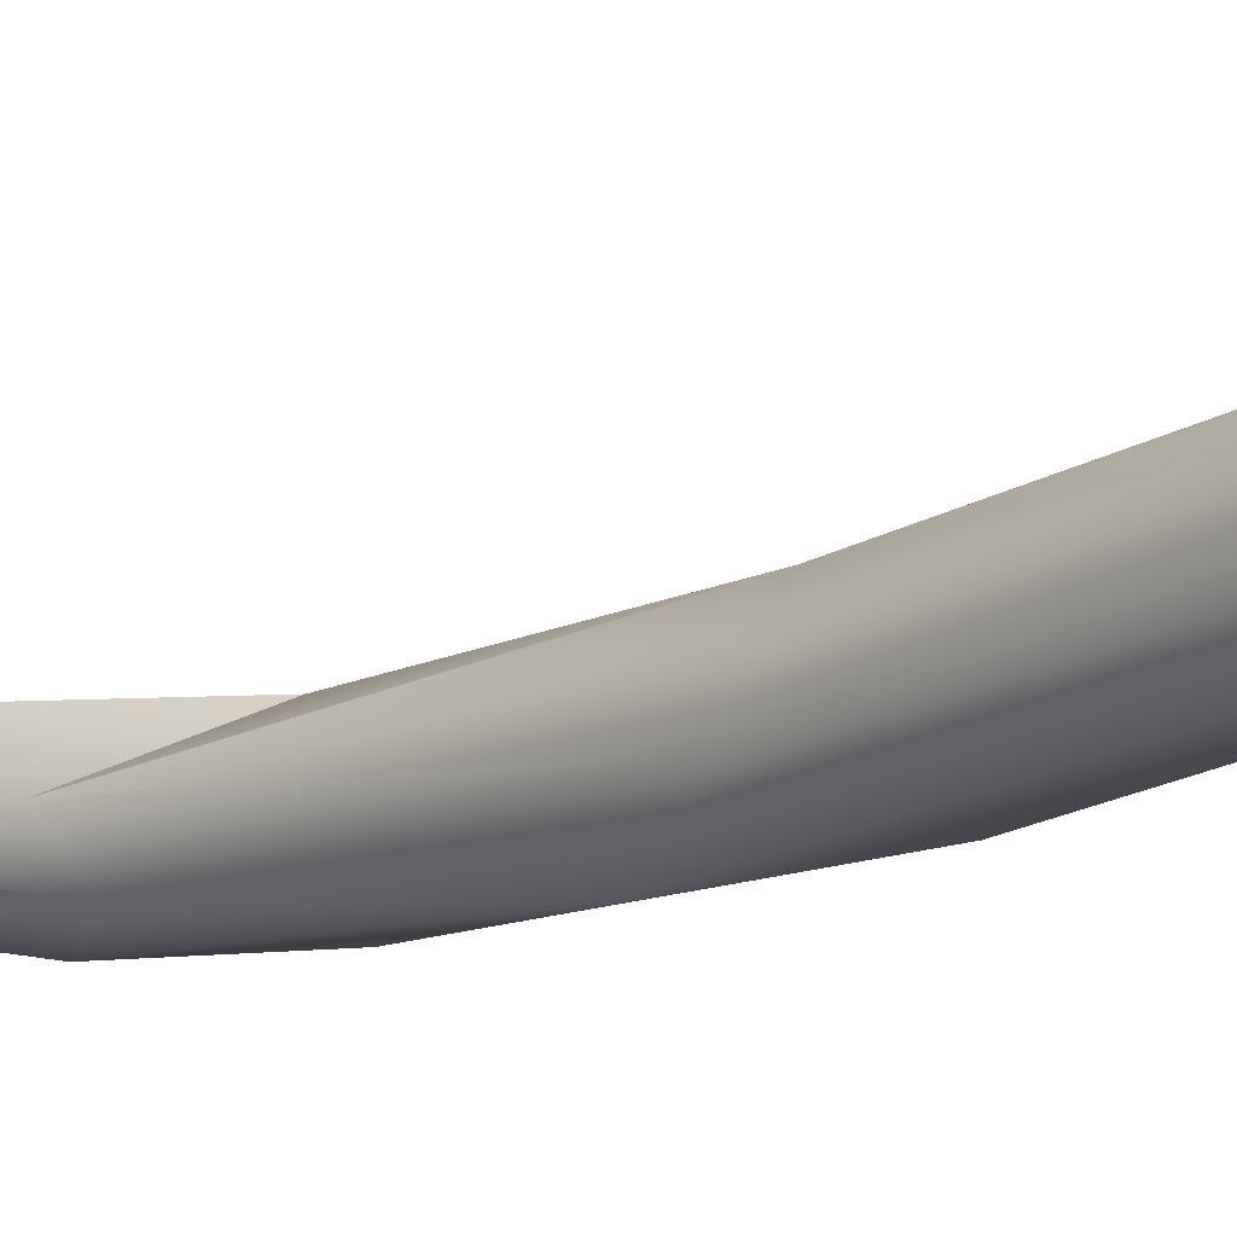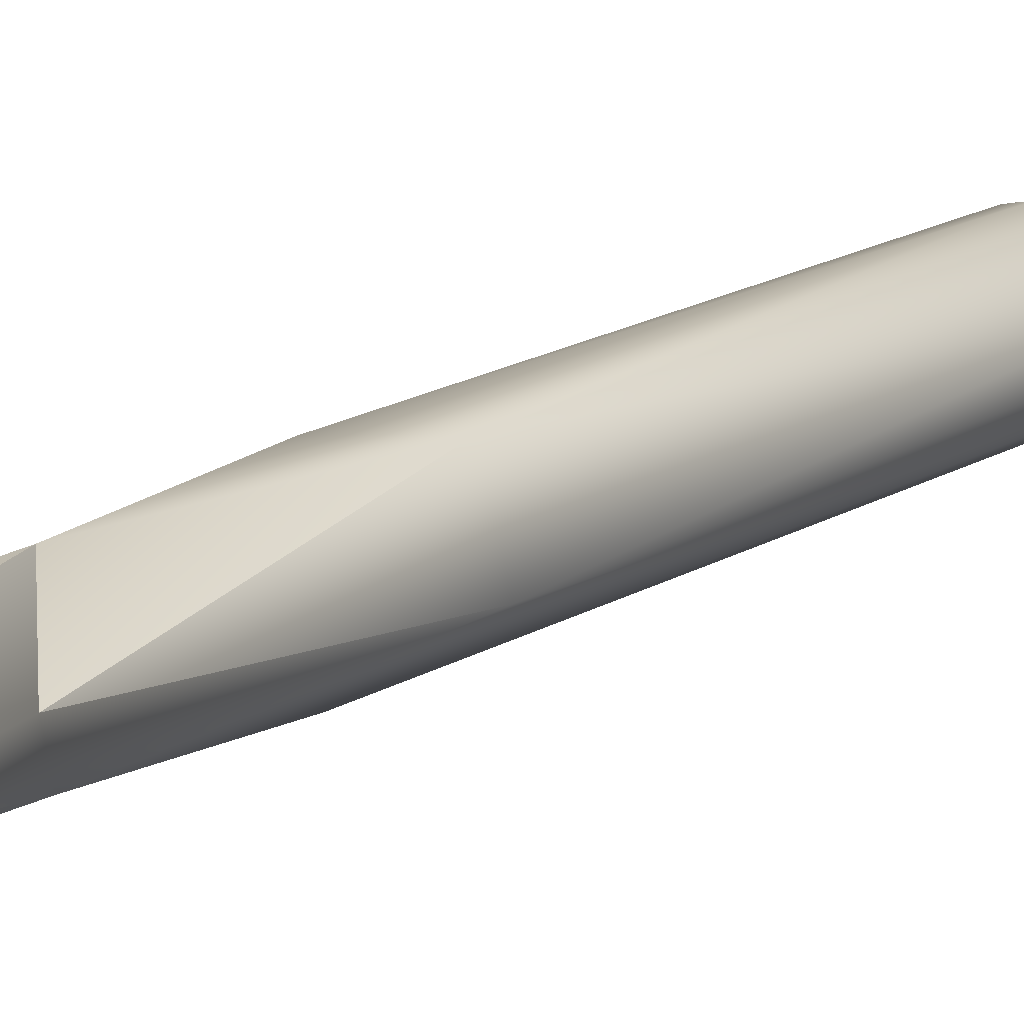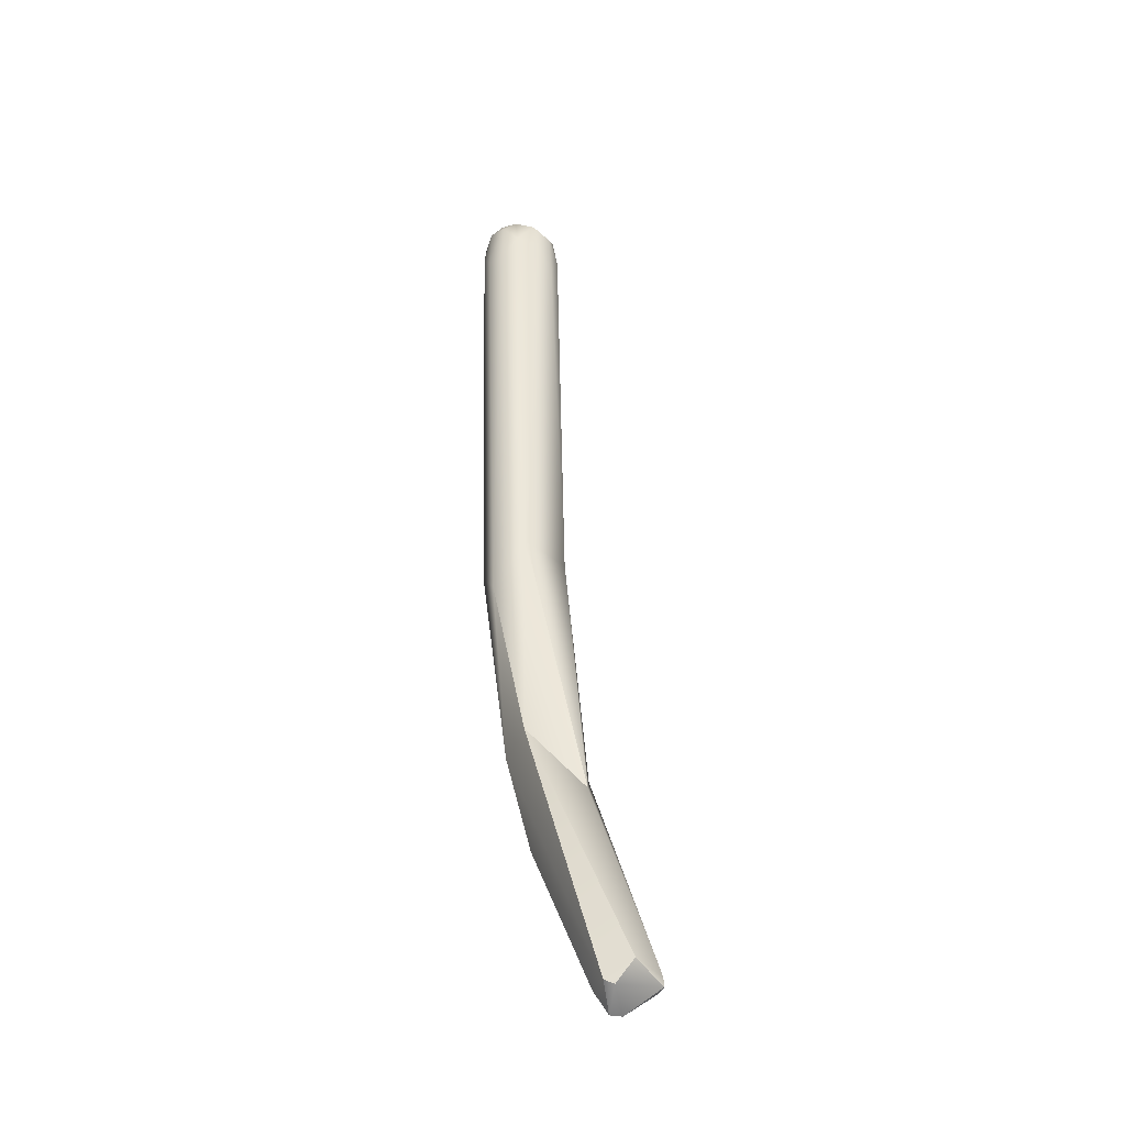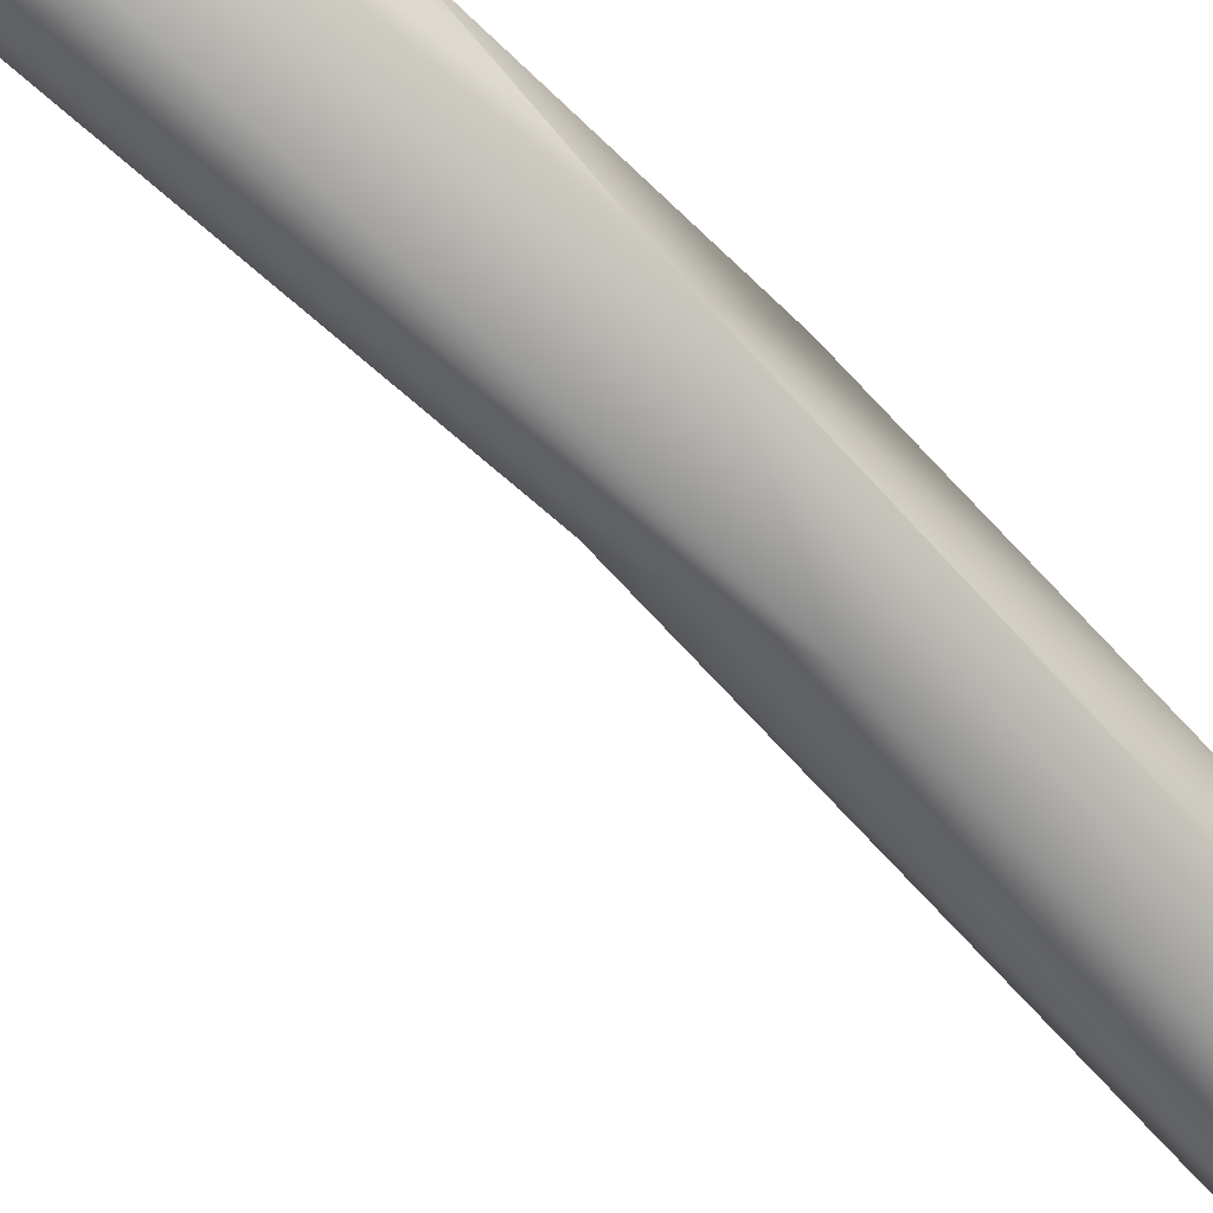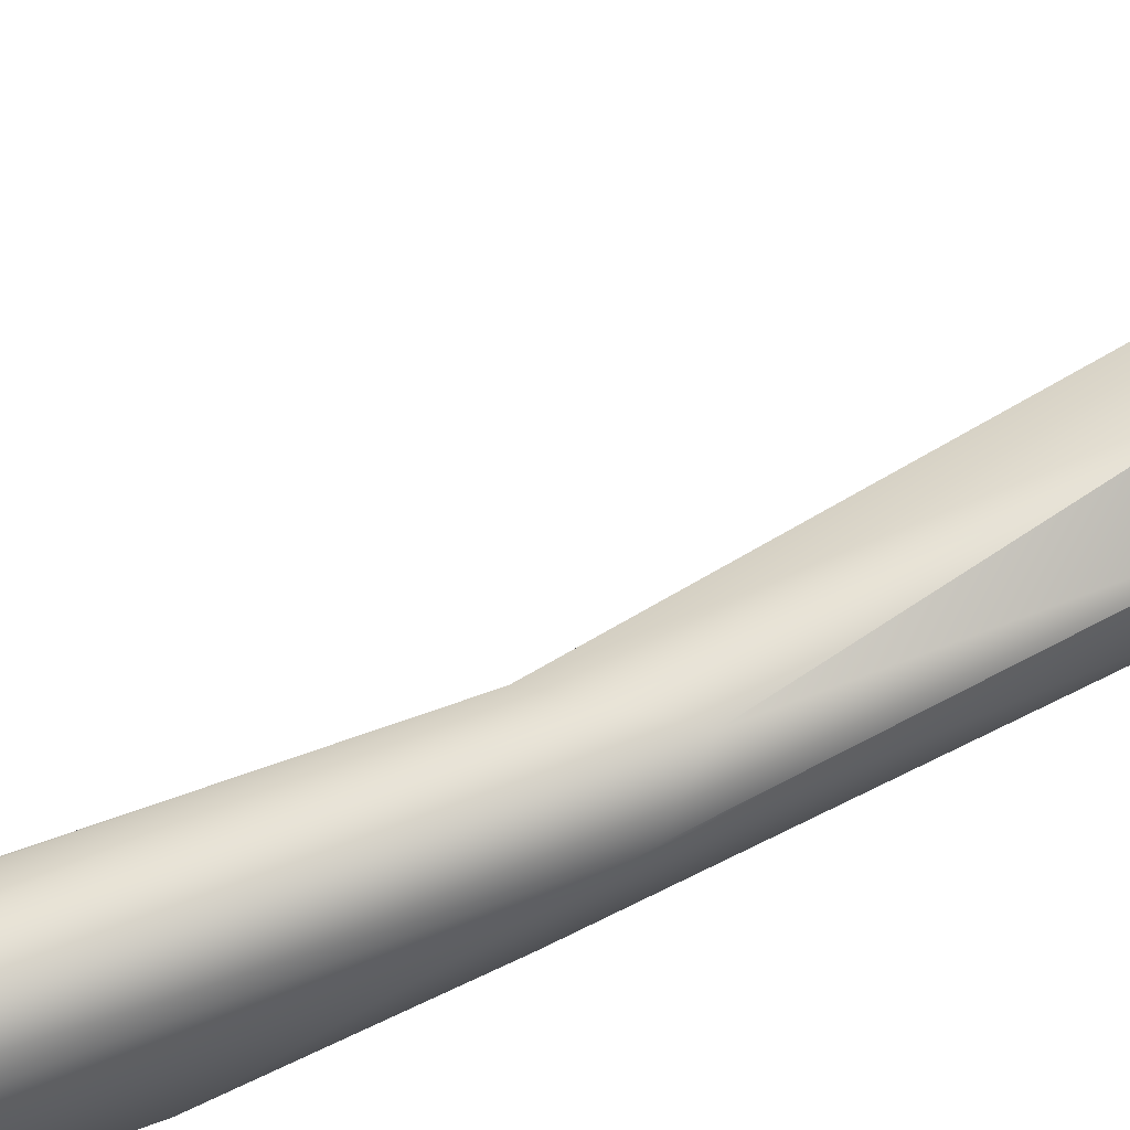
<metadata>
{"format":"obj","ext":"obj","renderer":"f3d","projection":"perspective","resolution":1024,"background":"white","views":[{"elev":-16.4,"azim":-34.5,"up":"+Y"},{"elev":15.6,"azim":-143.3,"up":"+Y"},{"elev":-31.9,"azim":-154.4,"up":"+Z"},{"elev":-76.8,"azim":50.9,"up":"+Y"},{"elev":64.2,"azim":70.4,"up":"+Y"}]}
</metadata>
<code>
v -42.03 -70.72 1177
v -42.02 -70.72 1177
v -40.73 -70.72 1176
v -40.43 -70.42 1176
v -41.63 -69.62 1178
v -41.03 -69.52 1177
v -40.73 -69.38 1177
v -40.06 -70.12 1177
v -41.63 -71.18 1177
v -40.54 -71.23 1177
v -40.23 -70.81 1177
v -39.26 -71.62 1184
v -37.58 -72.18 1182
v -37.29 -71.62 1182
v -38.15 -72.85 1183
v -38.8 -72.71 1185
v -37.43 -70.77 1186
v -37.11 -73.77 1191
v -37.79 -73.04 1194
v -37.13 -71.31 1194
v -37.48 -72.49 1207
v -37.19 -71.93 1207
v -37.37 -72.53 1208
v -37.45 -73.09 1207
v -37.16 -73.68 1207
v -37.24 -73.12 1208
v -36.4 -71.54 1186
v -36.59 -73.1 1186
v -36.03 -72.48 1187
v -35.99 -71.16 1192
v -35.31 -71.73 1193
v -35.42 -73.59 1194
v -34.77 -73.08 1198
v -36.83 -72.25 1209
v -36.54 -71.49 1208
v -36.21 -71.93 1209
v -35.98 -71.28 1207
v -35.92 -71.49 1208
v -35.64 -71.91 1209
v -35.66 -72.24 1209
v -35.37 -71.44 1207
v -35.33 -71.66 1208
v -35.33 -72.23 1209
v -34.9 -71.91 1208
v -34.83 -72.23 1208
v -34.63 -72.51 1207
v -36.83 -73.81 1208
v -36.8 -73.09 1209
v -36.8 -73.43 1209
v -36.56 -74.09 1208
v -36.23 -73.92 1209
v -36.21 -72.8 1209
v -36.25 -73.4 1209
v -35.93 -74.14 1207
v -35.66 -73.4 1209
v -35.37 -73.77 1209
v -35.37 -72.81 1209
v -35.3 -73.38 1209
v -35.01 -73.68 1207
v -35.04 -72.81 1209
v -35 -73.39 1209
v -34.67 -73.11 1208
v -34.7 -72.81 1208
v -42.03 -70.72 1177
v -42.03 -70.72 1177
v -42.03 -70.72 1177
v -42.02 -70.72 1177
v -40.73 -70.72 1176
v -40.73 -70.72 1176
v -40.43 -70.42 1176
v -40.43 -70.42 1176
v -41.63 -69.62 1178
v -41.63 -69.62 1178
v -41.03 -69.52 1177
v -40.73 -69.38 1177
v -40.73 -69.38 1177
v -40.06 -70.12 1177
v -41.63 -71.18 1177
v -39.26 -71.62 1184
v -39.26 -71.62 1184
v -37.29 -71.62 1182
v -37.29 -71.62 1182
v -37.43 -70.77 1186
v -37.43 -70.77 1186
v -37.43 -70.77 1186
v -37.37 -72.53 1208
v -36.4 -71.54 1186
v -35.42 -73.59 1194
v -36.83 -72.25 1209
g grp1
f 5 1 2
f 12 5 2
f 12 2 16
f 72 7 6
f 64 73 74
f 17 5 12
f 3 9 65
f 66 78 67
f 64 74 68
f 78 16 67
f 7 72 83
f 4 68 74
f 4 74 75
f 70 76 8
f 27 76 84
f 14 71 77
f 10 78 69
f 71 11 69
f 69 11 10
f 11 13 10
f 11 71 14
f 78 15 16
f 10 15 78
f 8 76 81
f 13 11 14
f 10 13 15
f 27 81 76
f 15 13 28
f 14 29 13
f 29 82 87
f 28 13 29
f 16 19 12
f 85 79 20
f 19 20 80
f 27 84 30
f 16 18 19
f 16 15 18
f 28 18 15
f 19 18 25
f 24 19 25
f 20 19 21
f 19 24 21
f 20 21 22
f 35 20 22
f 23 22 21
f 26 34 86
f 89 35 22
f 23 89 22
f 34 26 48
f 52 34 48
f 24 23 21
f 23 24 26
f 24 25 26
f 47 25 50
f 26 25 47
f 48 26 49
f 26 47 49
f 28 29 32
f 87 31 29
f 31 32 29
f 30 31 27
f 18 28 88
f 18 88 54
f 54 50 18
f 32 31 33
f 30 85 20
f 41 31 30
f 59 54 88
f 88 33 59
f 44 31 41
f 31 46 33
f 25 18 50
f 33 62 59
f 30 37 41
f 46 62 33
f 35 89 36
f 36 34 52
f 37 35 38
f 35 36 38
f 30 20 37
f 37 20 35
f 40 39 36
f 40 36 52
f 39 38 36
f 41 37 38
f 42 38 39
f 39 43 42
f 43 39 40
f 43 40 57
f 40 52 57
f 38 42 41
f 41 42 44
f 57 60 43
f 44 42 45
f 45 60 63
f 45 42 43
f 60 45 43
f 31 44 46
f 44 45 46
f 62 46 63
f 46 45 63
f 47 50 51
f 49 51 53
f 49 47 51
f 48 49 53
f 52 48 53
f 54 51 50
f 56 51 54
f 59 56 54
f 55 51 56
f 52 53 55
f 55 53 51
f 55 56 58
f 57 52 55
f 59 61 56
f 57 58 60
f 61 58 56
f 55 58 57
f 61 59 62
f 58 61 60
f 62 63 61
f 61 63 60

</code>
